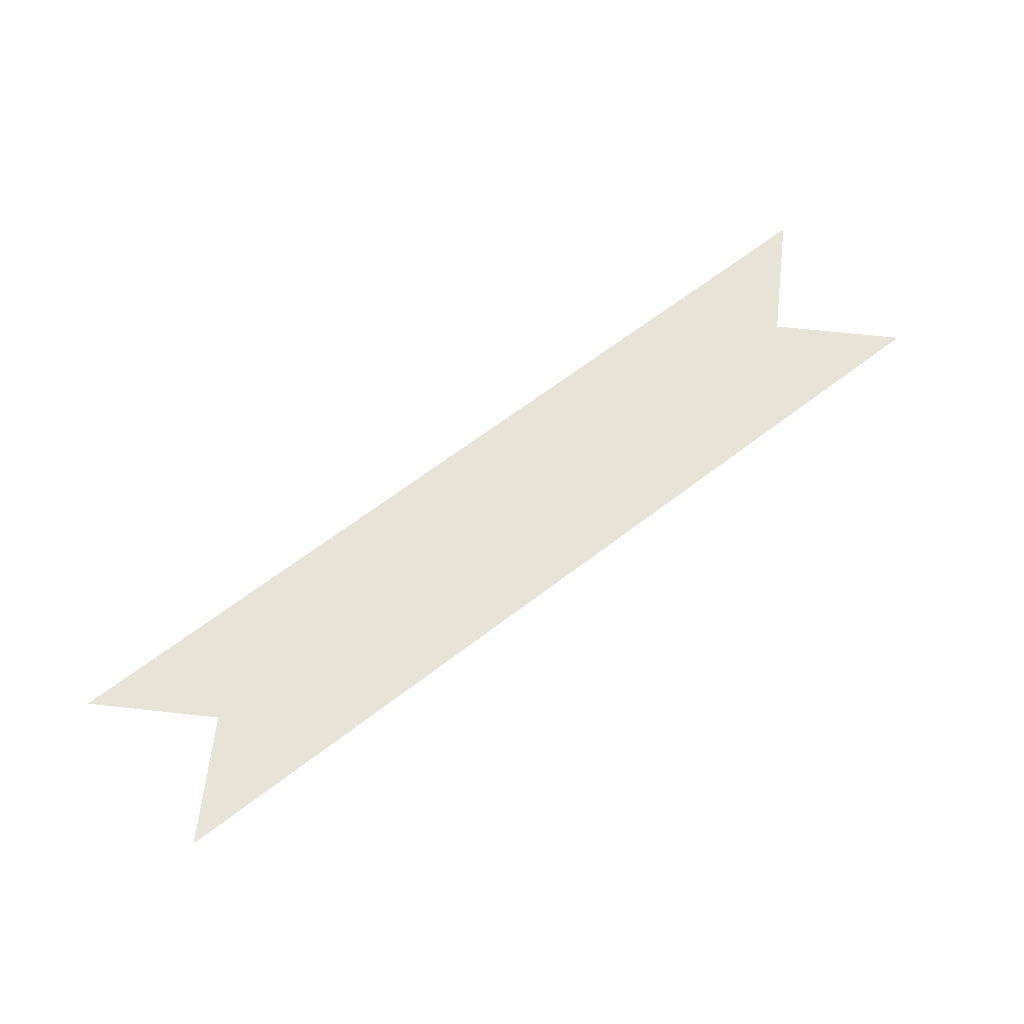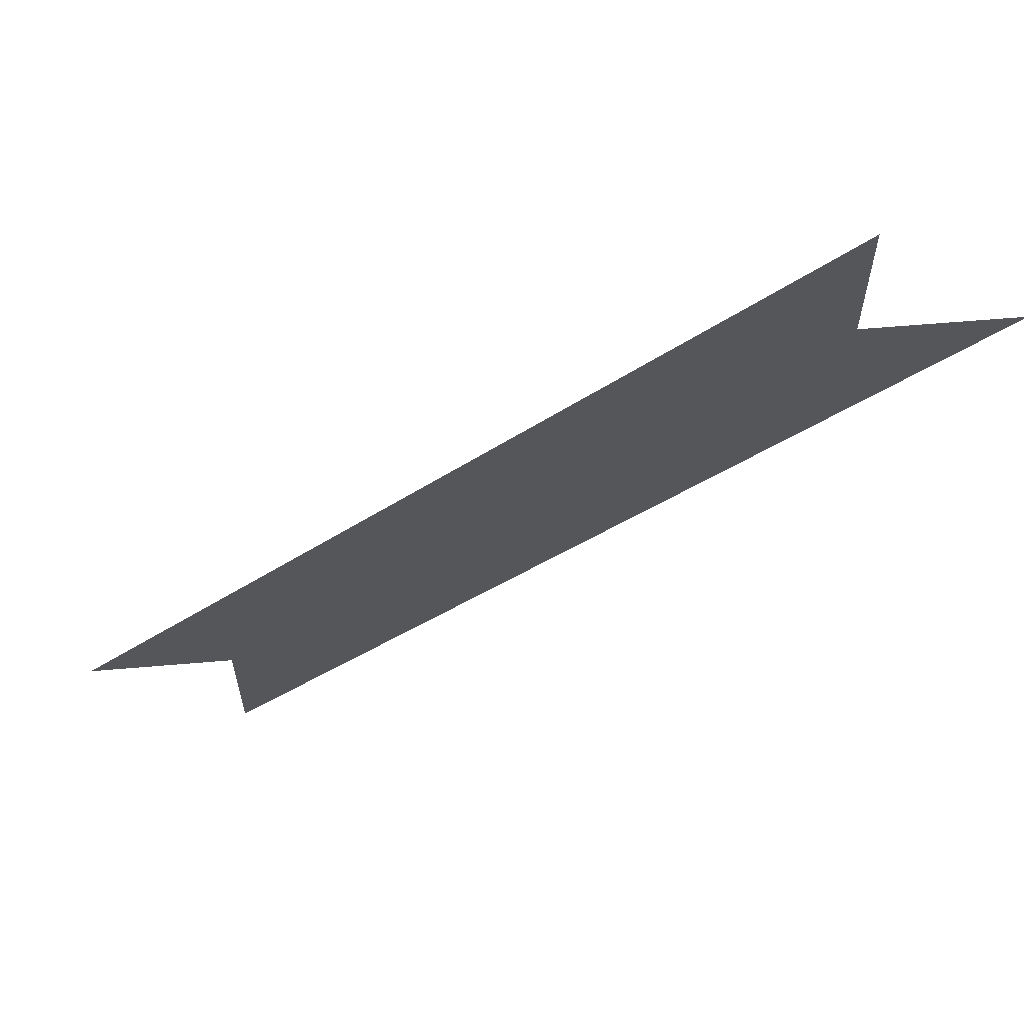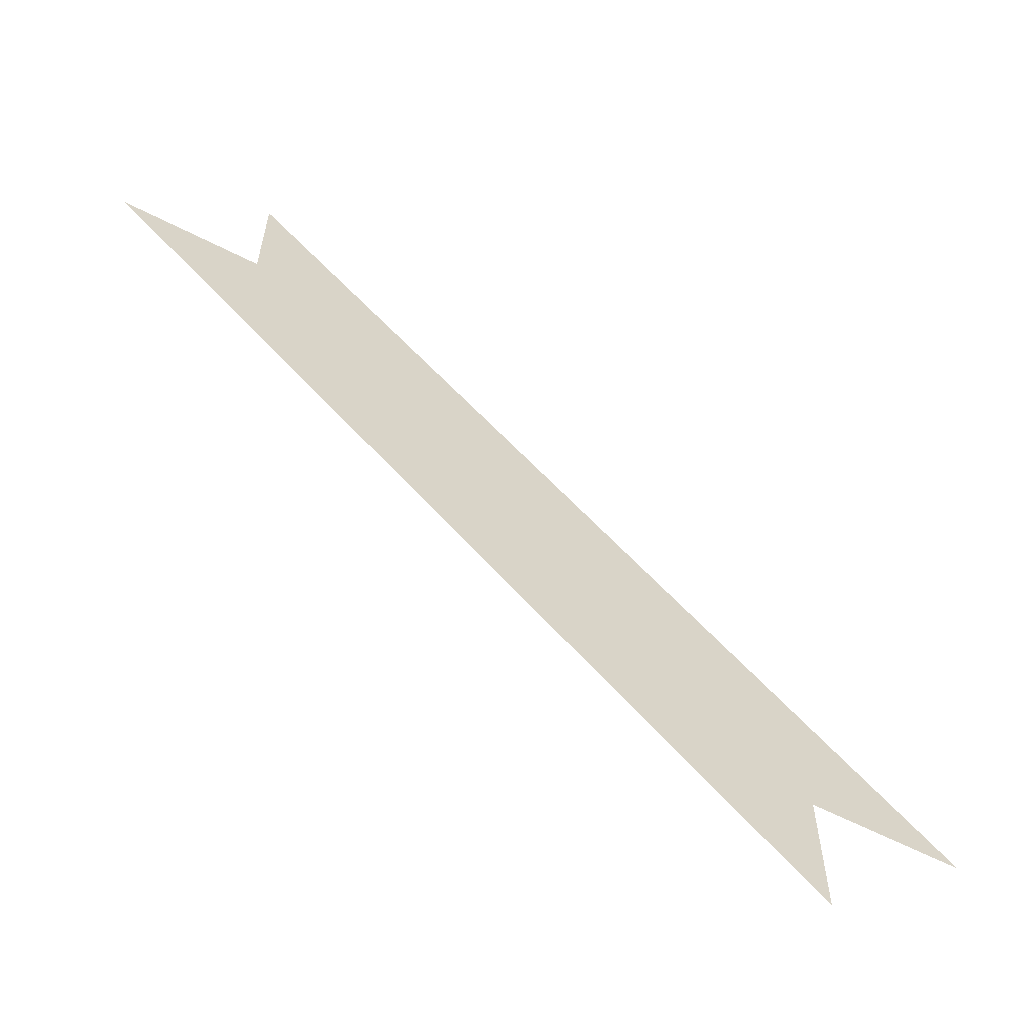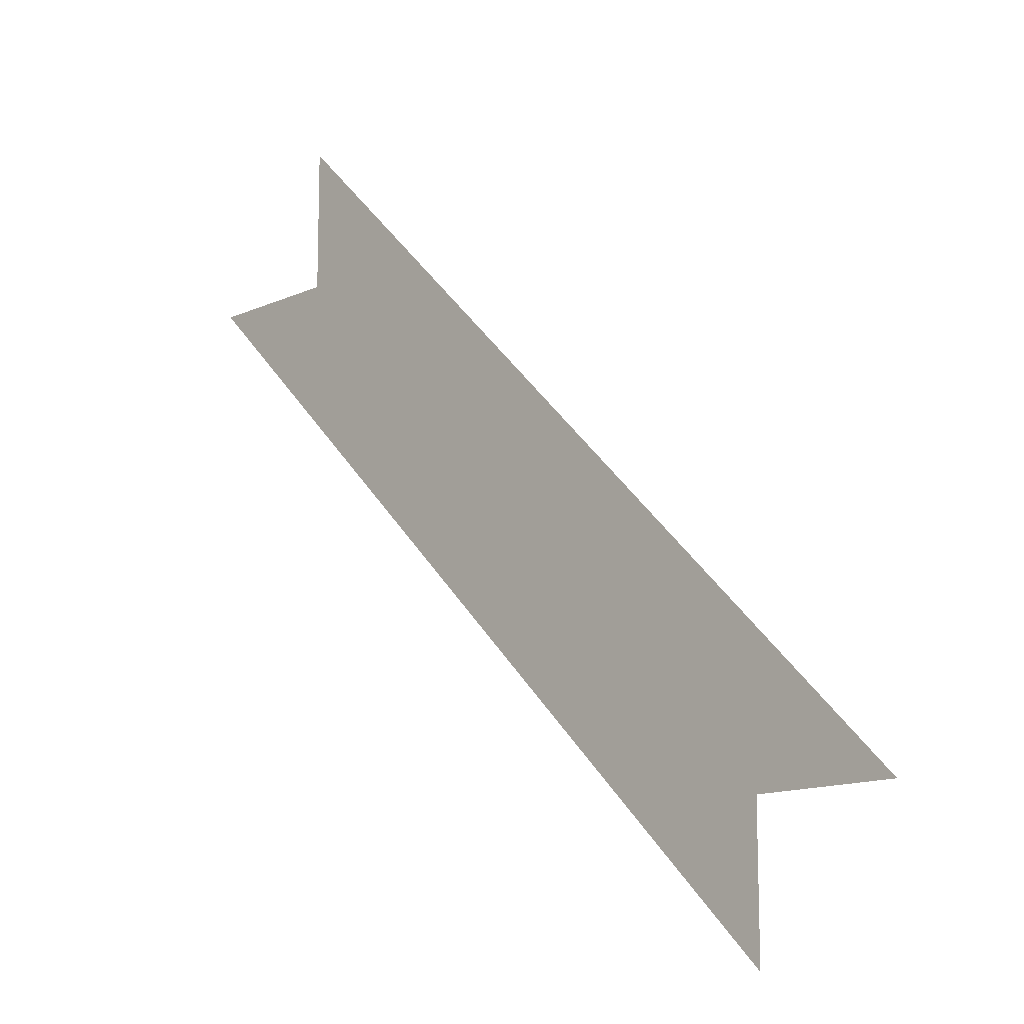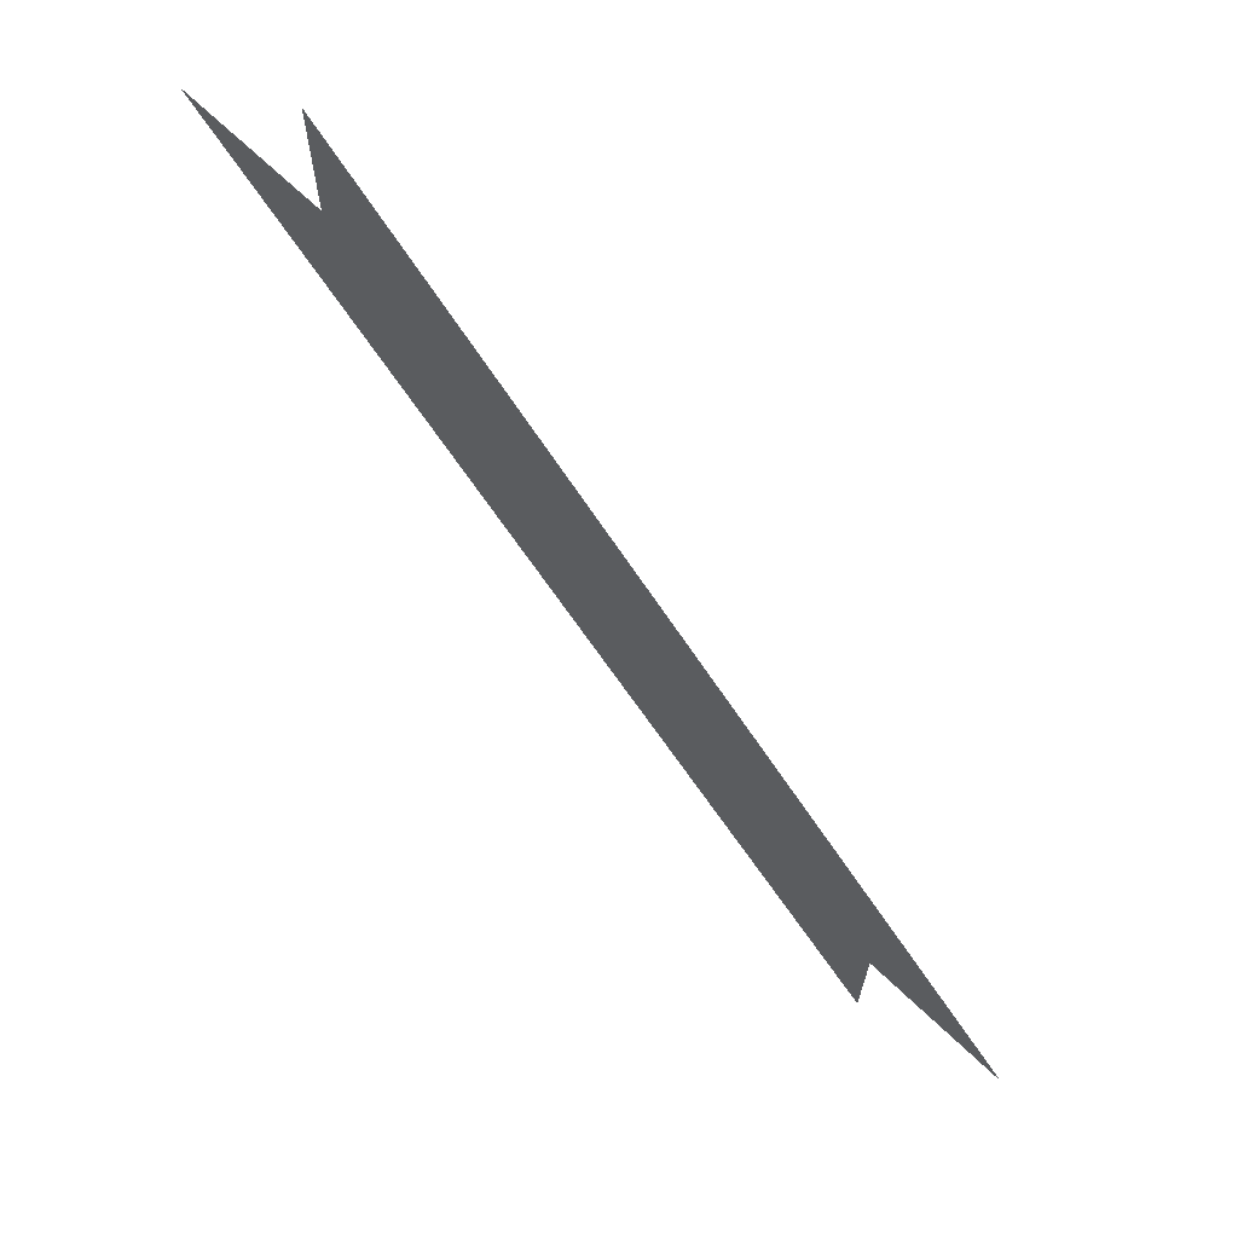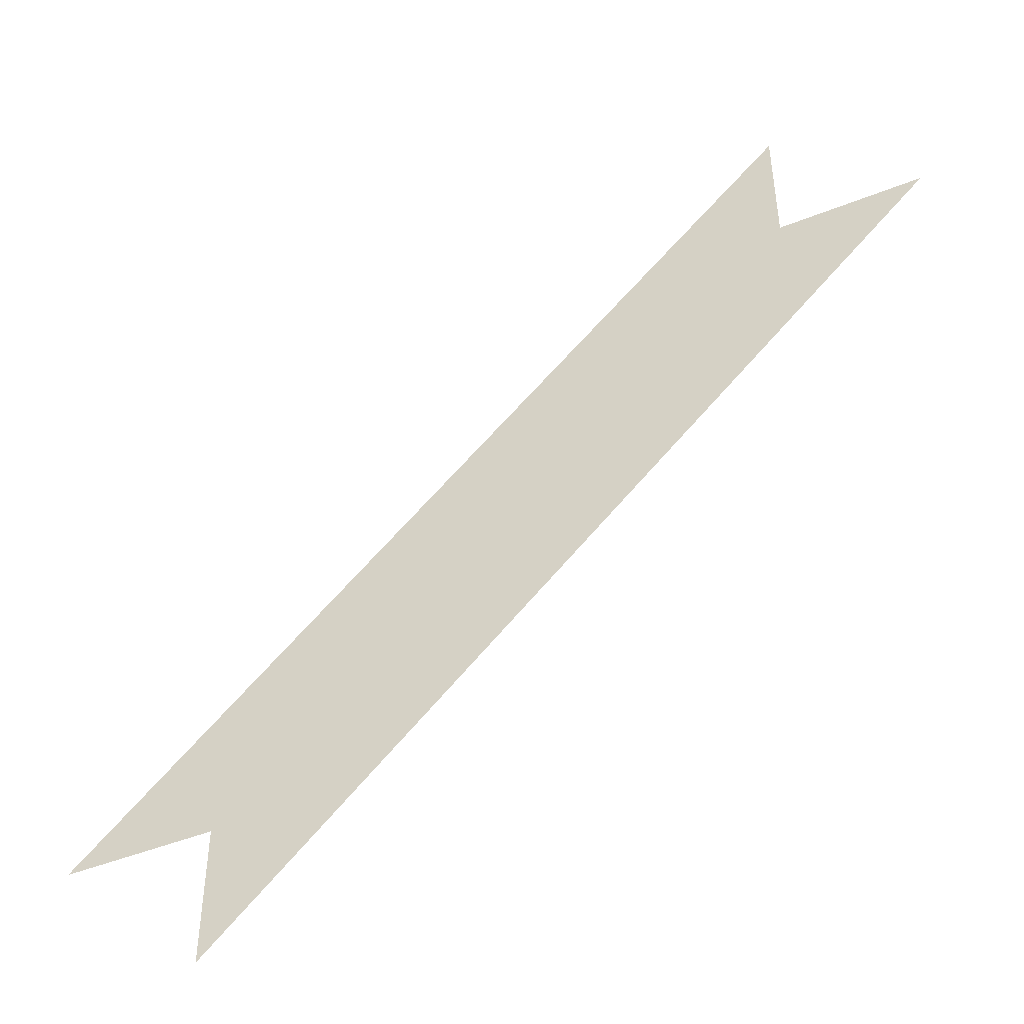
<metadata>
{"format":"obj","ext":"obj","renderer":"f3d","projection":"perspective","resolution":1024,"background":"white","views":[{"elev":61.6,"azim":6.5,"up":"+Y"},{"elev":63.2,"azim":175.1,"up":"+Z"},{"elev":-62.7,"azim":-27.2,"up":"+Z"},{"elev":-13.4,"azim":45.7,"up":"+Z"},{"elev":69.5,"azim":43.5,"up":"+Z"},{"elev":-48.3,"azim":-156.0,"up":"+Z"}]}
</metadata>
<code>
v -0.1875 0 -1.688
v 0.1875 0 -2.062
v 0.2812 0 -2.062
v -0.1875 0 -1.594
v -0.2812 0 -1.688
v 0.1875 0 -2.156
f 1 2 3
f 1 3 4
f 1 5 6
f 1 6 2

</code>
